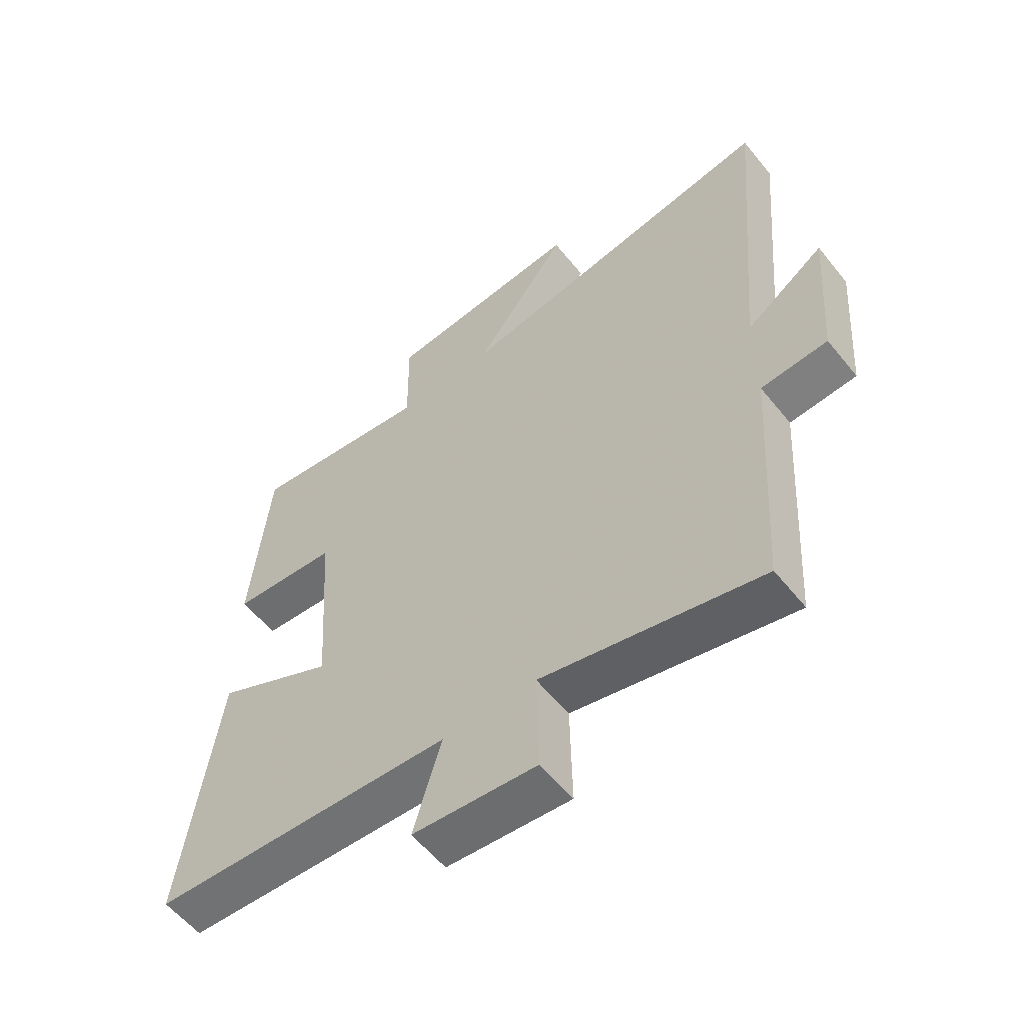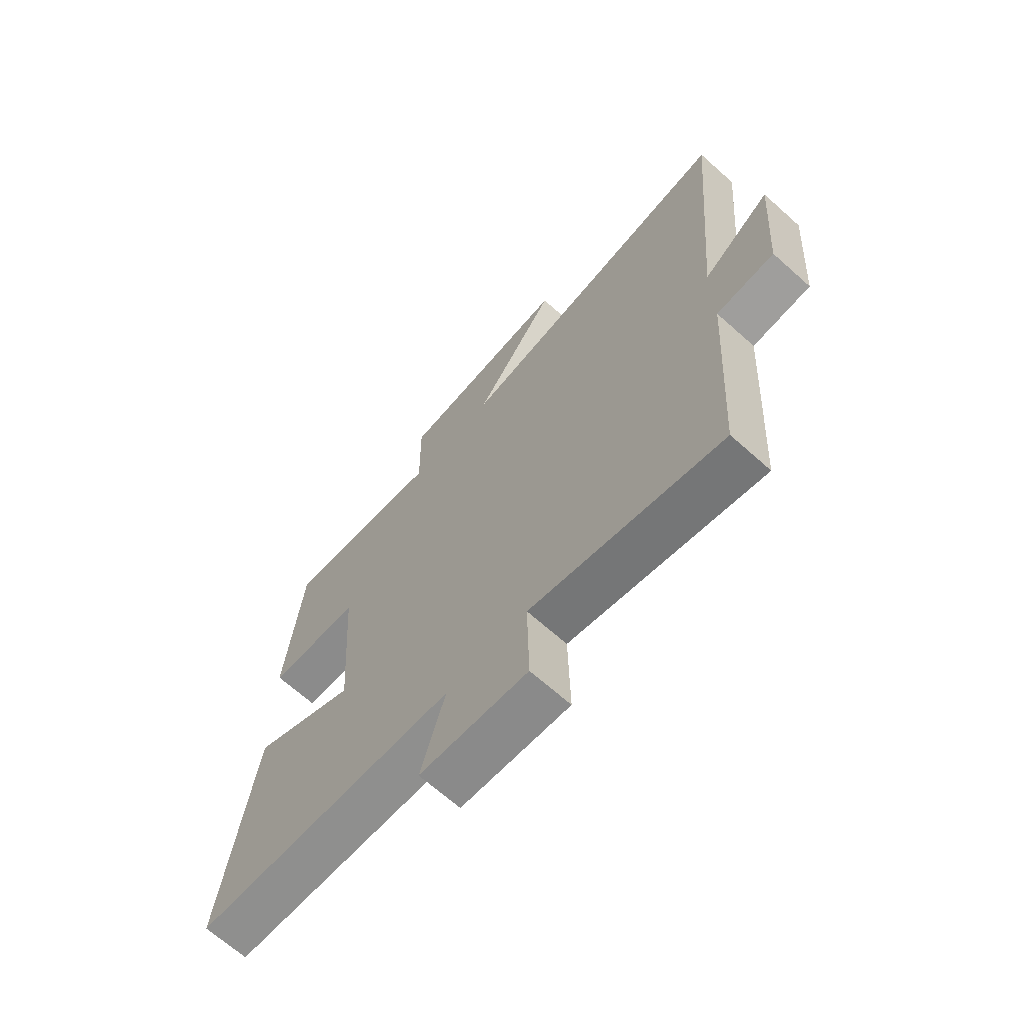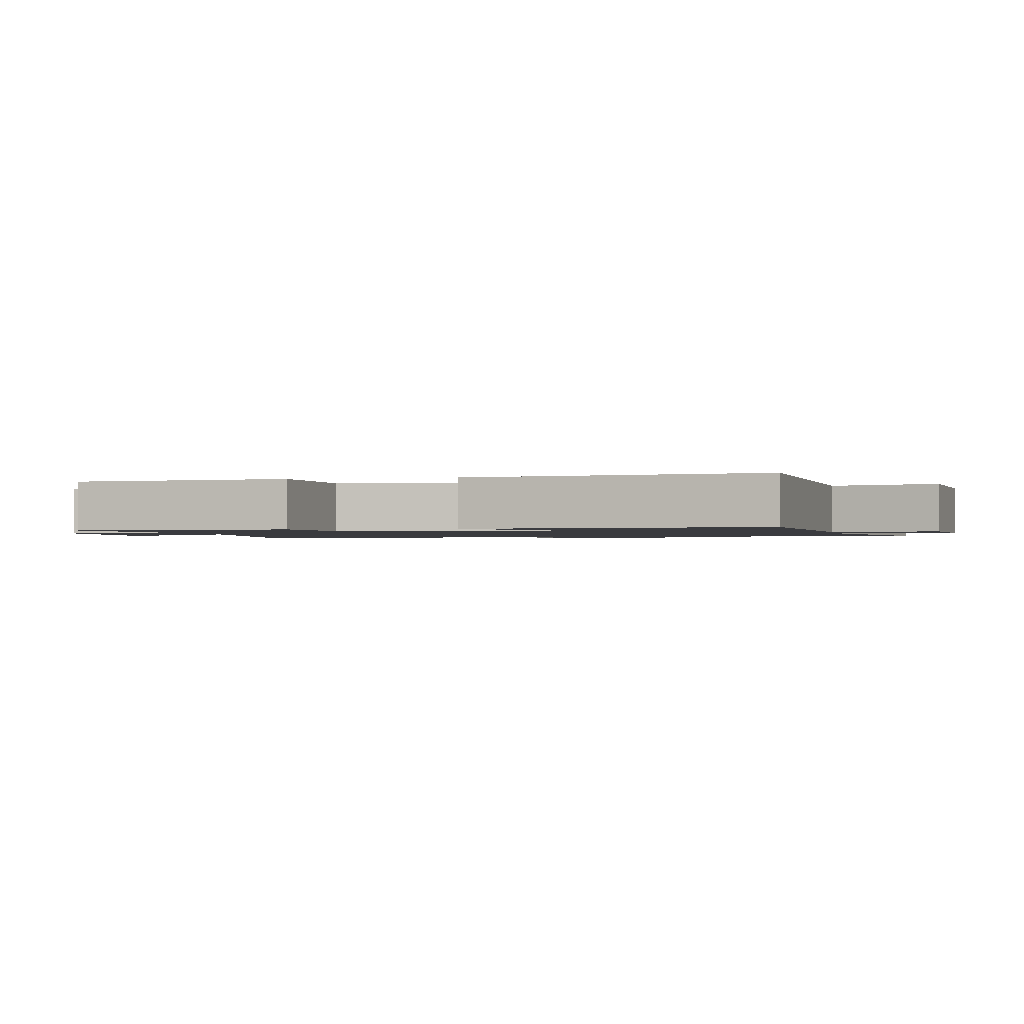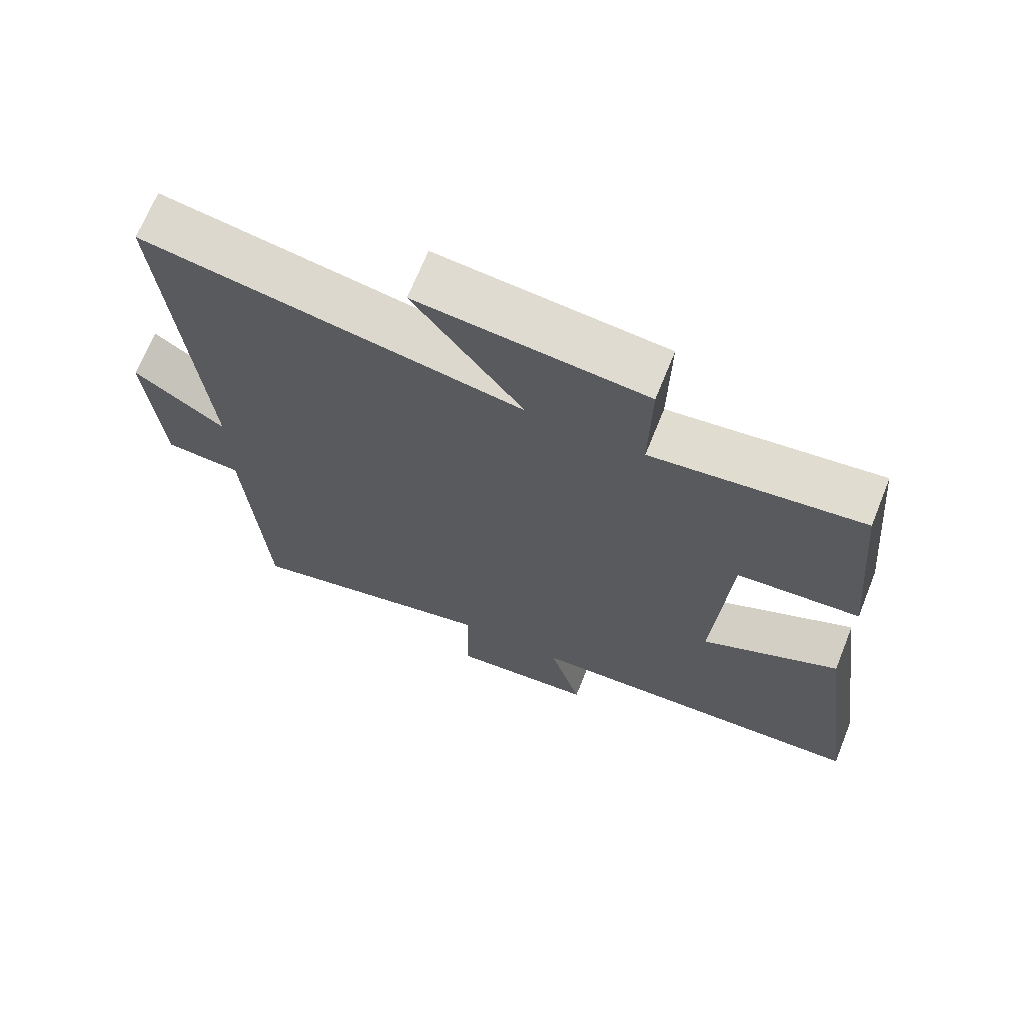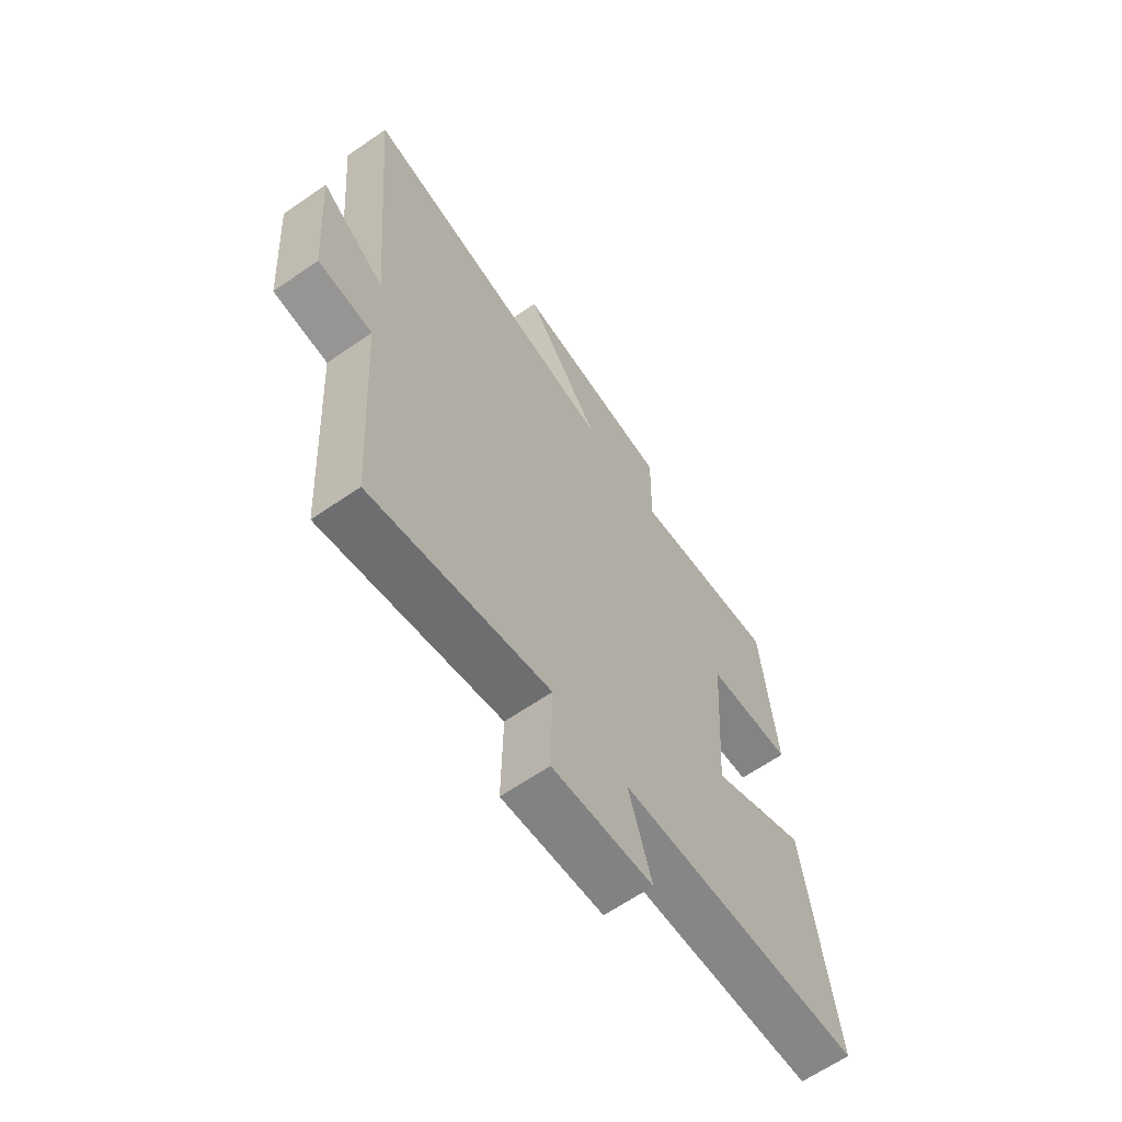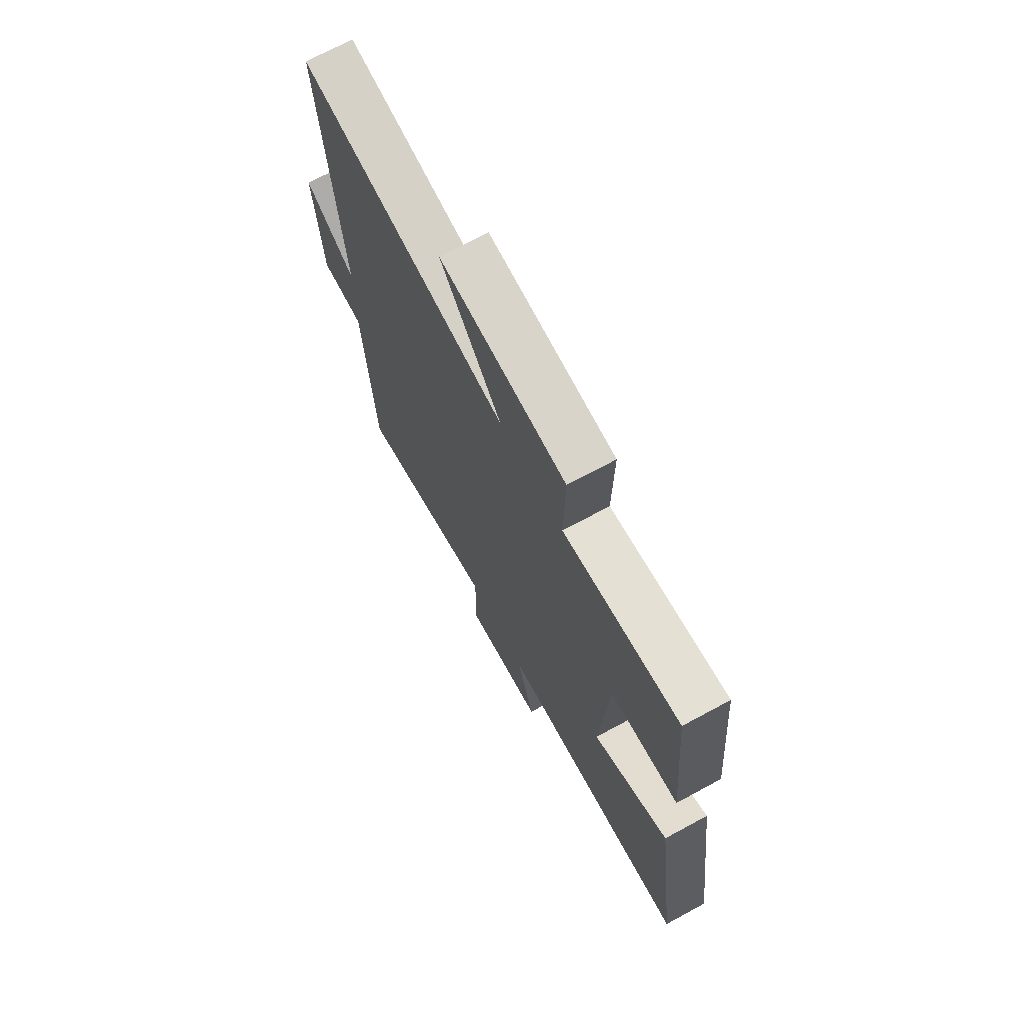
<metadata>
{"format":"obj","ext":"obj","renderer":"f3d","projection":"perspective","resolution":1024,"background":"white","views":[{"elev":-57.4,"azim":-141.6,"up":"+Z"},{"elev":-67.6,"azim":-131.8,"up":"+Z"},{"elev":-1.3,"azim":103.0,"up":"+Y"},{"elev":68.8,"azim":21.9,"up":"+Z"},{"elev":-64.4,"azim":-55.2,"up":"+Z"},{"elev":70.8,"azim":61.6,"up":"+Z"}]}
</metadata>
<code>
v 0.56 0.07 -0.475
v 0.054 0.07 -0.5
v 0.101 0.07 -0.66
v -0.107 0.07 -0.678
v -0.104 0.07 -0.5
v -0.473 0.07 -0.584
v -0.5 0.07 -0.161
v -0.612 0.07 -0.153
v -0.632 0.07 0.107
v -0.5 0.07 0.015
v -0.551 0.07 0.597
v -0.003 0.07 0.5
v -0.162 0.07 0.712
v 0.168 0.07 0.68
v 0.165 0.07 0.5
v 0.47 0.07 0.539
v 0.5 0.07 0.213
v 0.322 0.07 0.199
v 0.3 0.07 -0.129
v 0.5 0.07 -0.031
v 0.56 0 -0.475
v 0.054 0 -0.5
v 0.101 0 -0.66
v -0.107 0 -0.678
v -0.104 0 -0.5
v -0.473 0 -0.584
v -0.5 0 -0.161
v -0.612 0 -0.153
v -0.632 0 0.107
v -0.5 0 0.015
v -0.551 0 0.597
v -0.003 0 0.5
v -0.162 0 0.712
v 0.168 0 0.68
v 0.165 0 0.5
v 0.47 0 0.539
v 0.5 0 0.213
v 0.322 0 0.199
v 0.3 0 -0.129
v 0.5 0 -0.031
f 19 20 1 2
f 18 19 2
f 15 16 17 18
f 15 18 2
f 12 13 14 15
f 12 15 2
f 10 11 12 2
f 7 8 9 10
f 5 6 7 10
f 5 10 2 3
f 3 4 5
f 22 21 40 39
f 22 39 38
f 38 37 36 35
f 22 38 35
f 35 34 33 32
f 22 35 32
f 22 32 31 30
f 30 29 28 27
f 30 27 26 25
f 23 22 30 25
f 25 24 23
f 1 21 22 2
f 2 22 23 3
f 3 23 24 4
f 4 24 25 5
f 5 25 26 6
f 6 26 27 7
f 7 27 28 8
f 8 28 29 9
f 9 29 30 10
f 10 30 31 11
f 11 31 32 12
f 12 32 33 13
f 13 33 34 14
f 14 34 35 15
f 15 35 36 16
f 16 36 37 17
f 17 37 38 18
f 18 38 39 19
f 19 39 40 20
f 20 40 21 1

</code>
